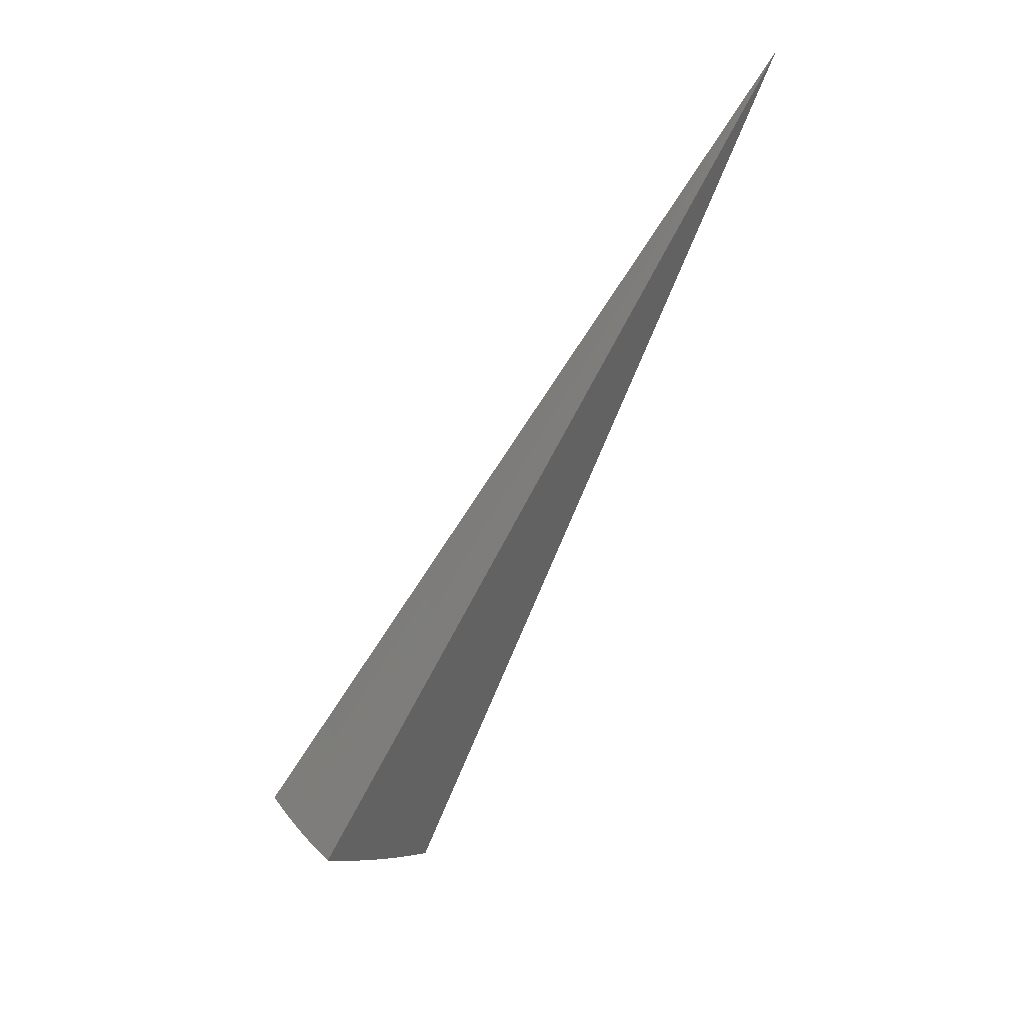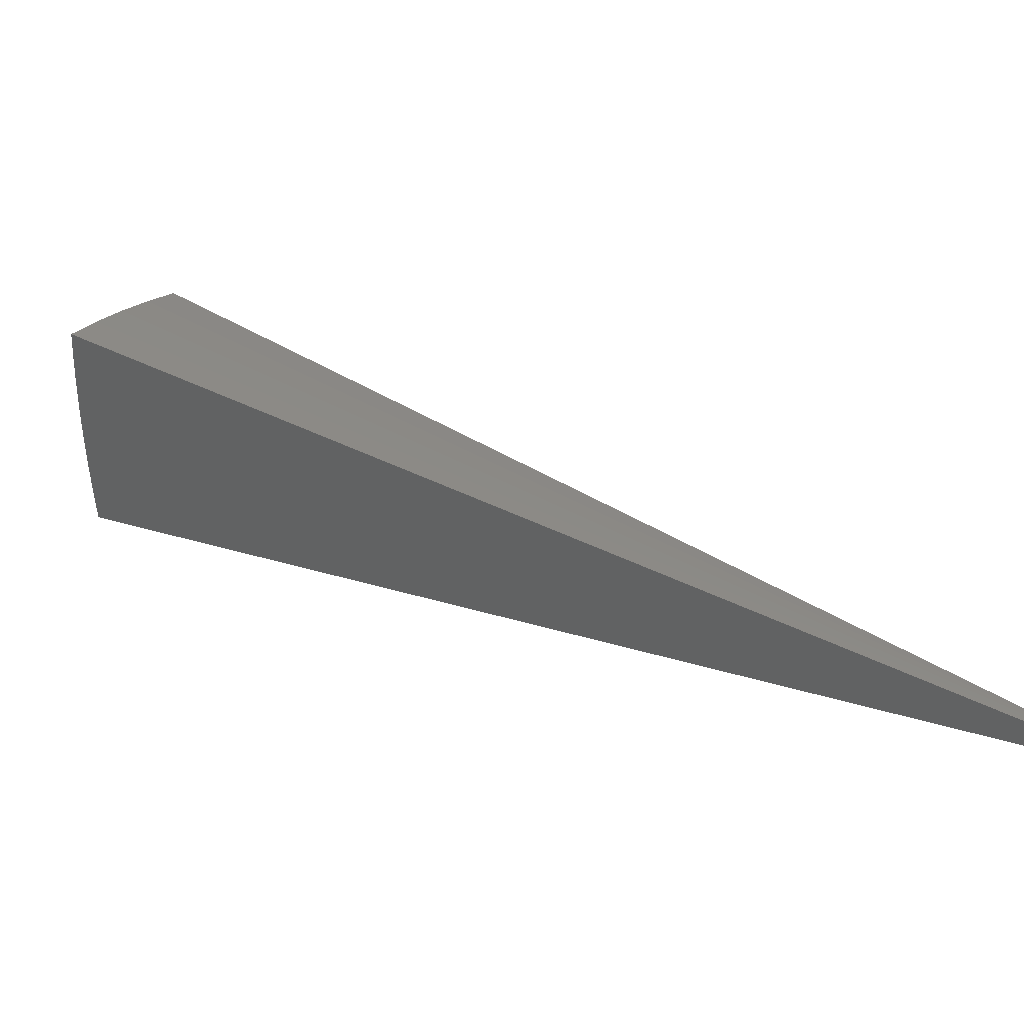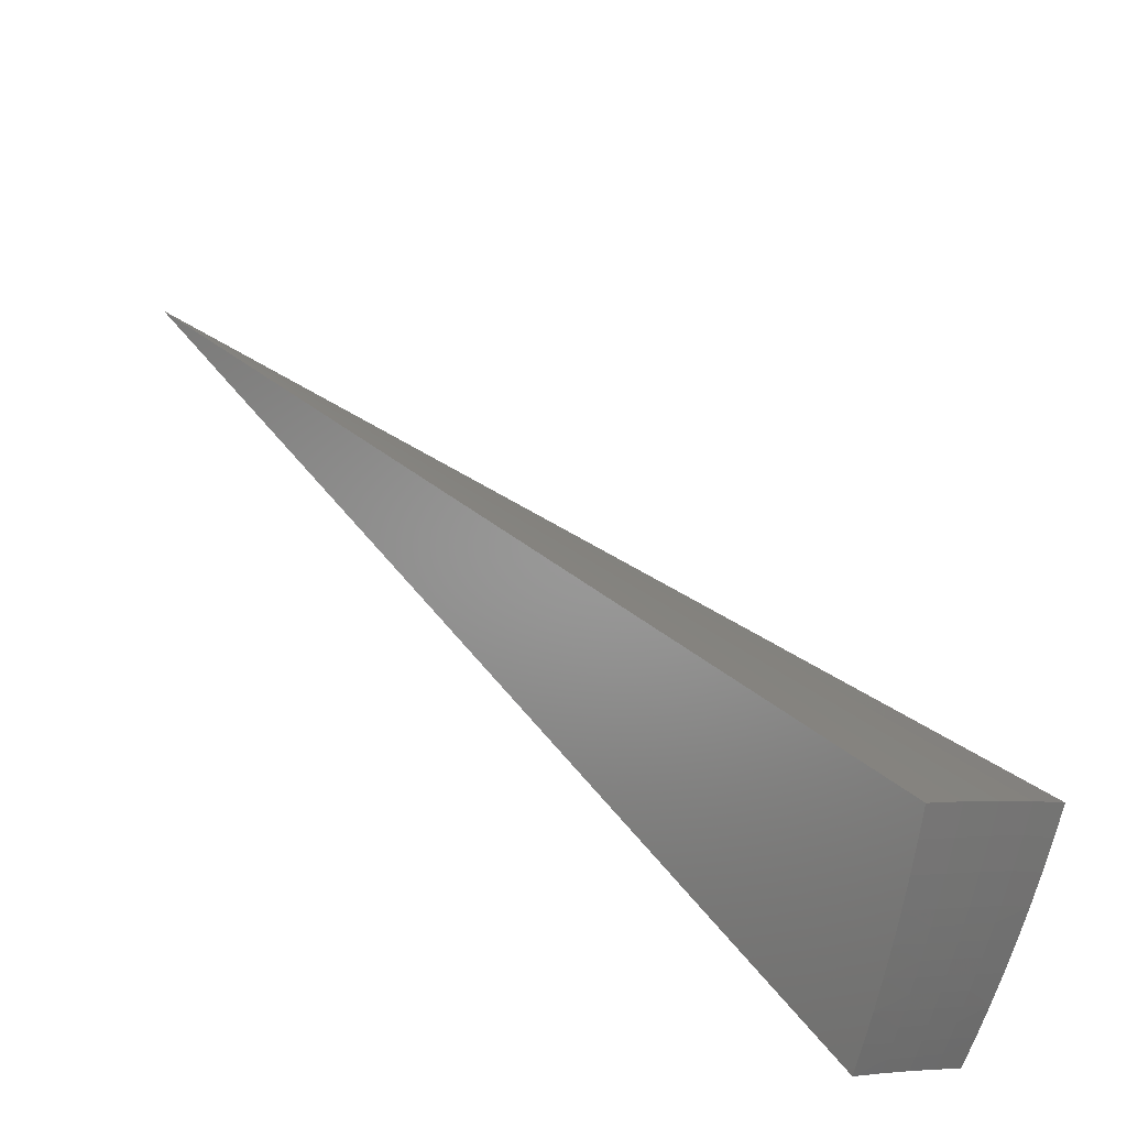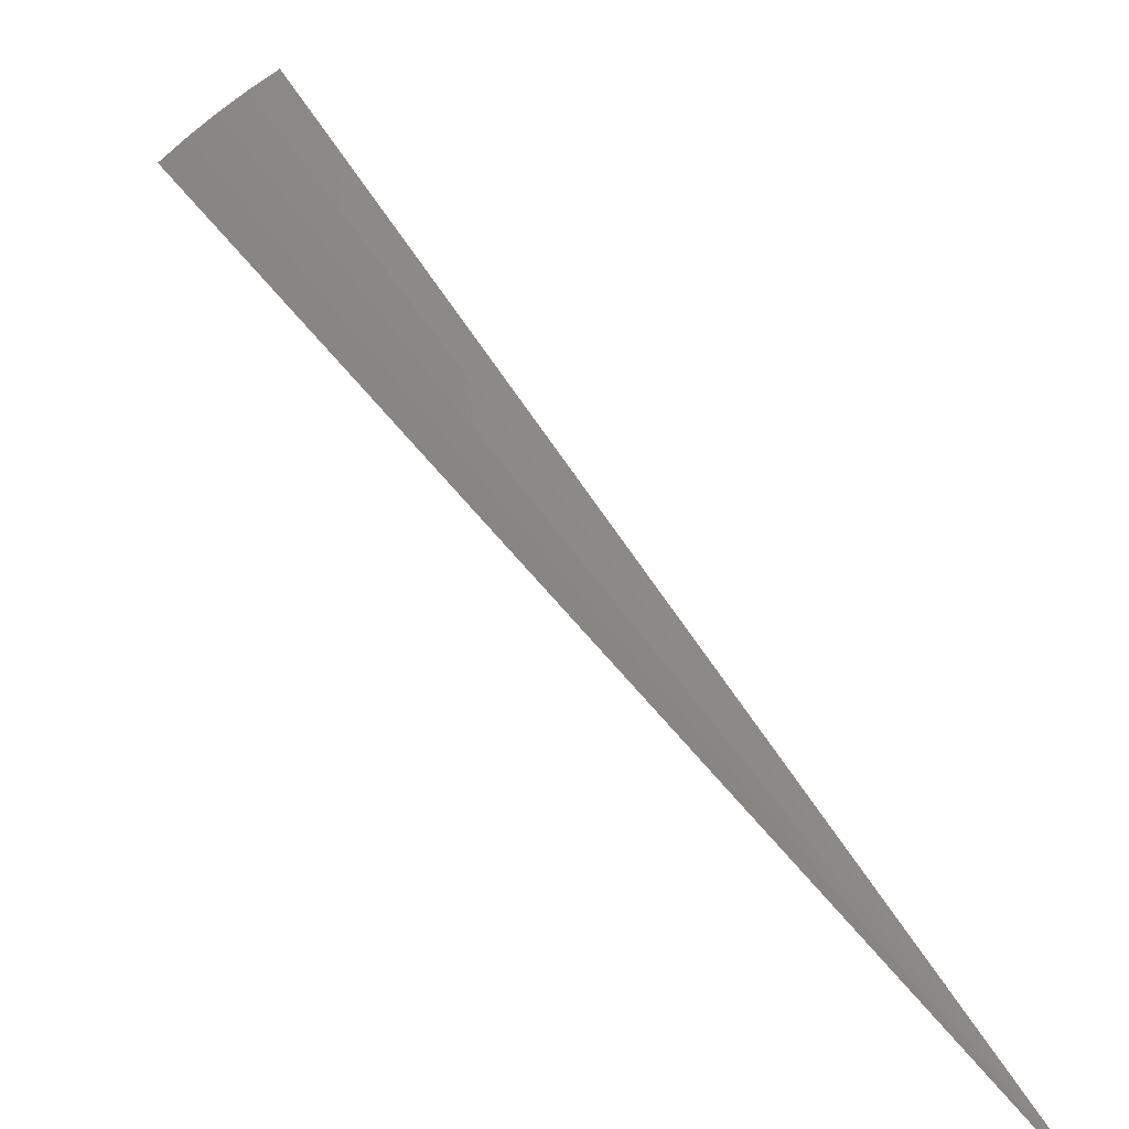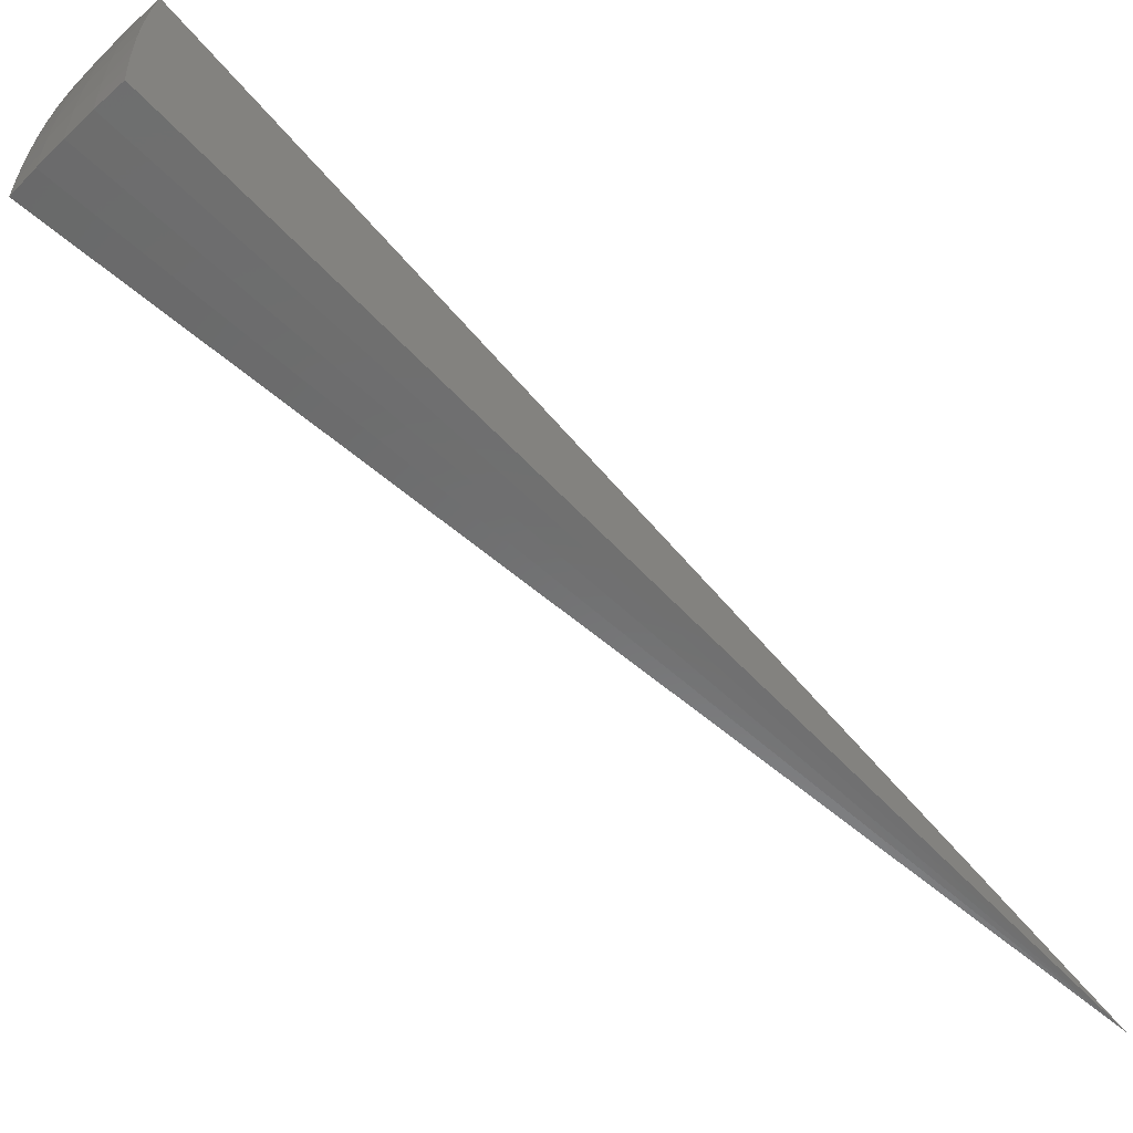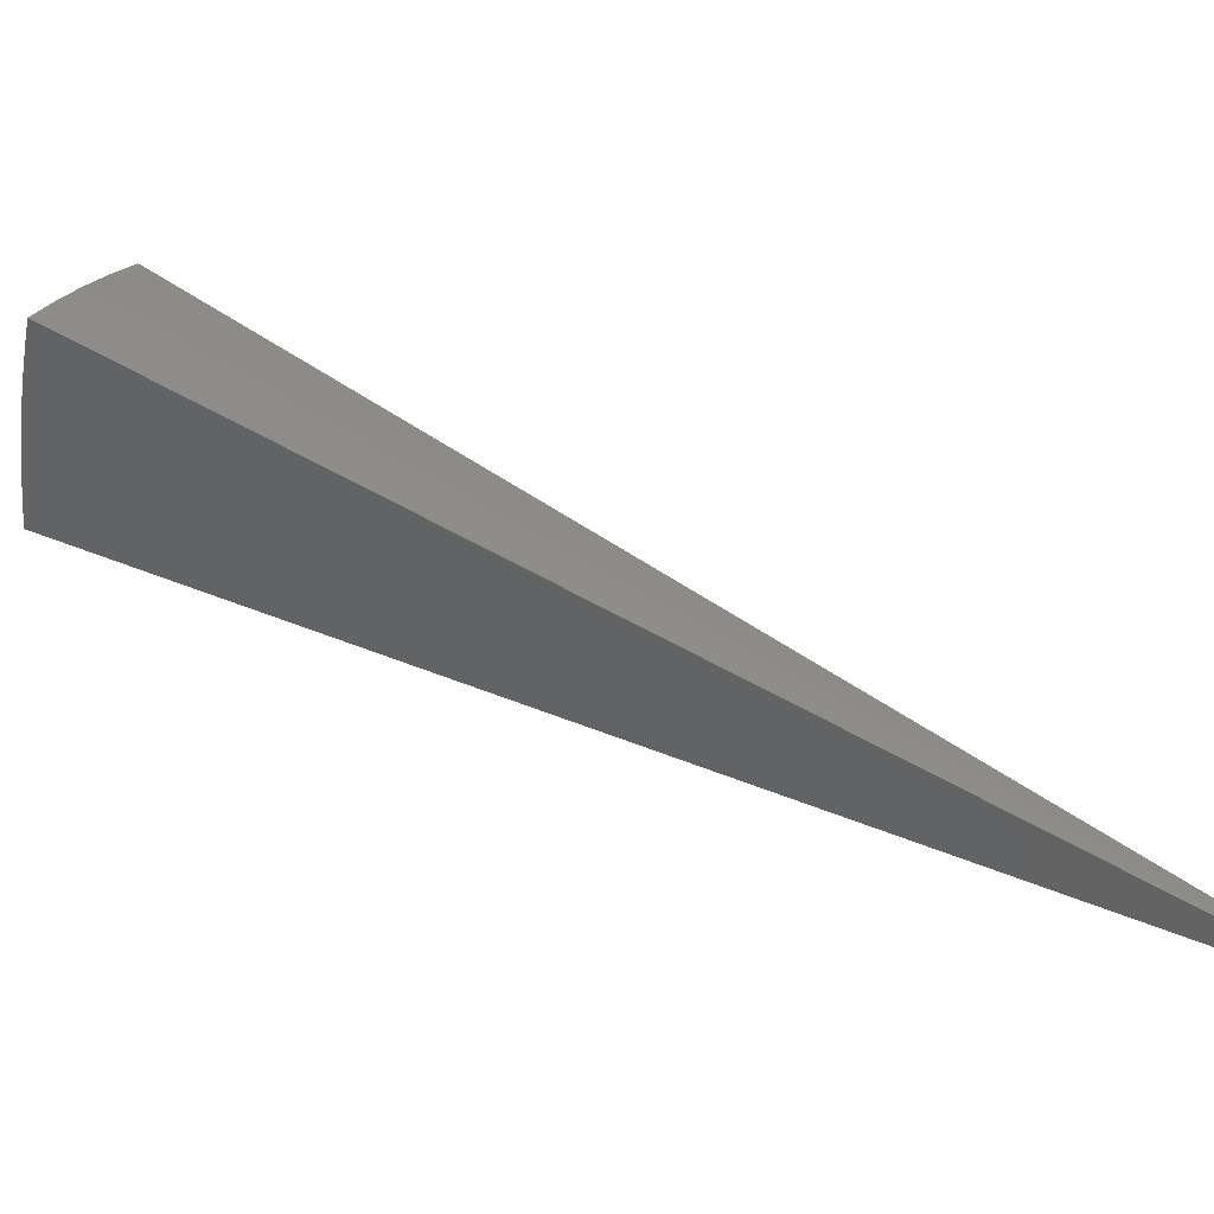
<metadata>
{"format":"stl","ext":"stl","renderer":"f3d","projection":"perspective","resolution":1024,"background":"white","views":[{"elev":42.2,"azim":-92.4,"up":"+Z"},{"elev":-21.7,"azim":-36.1,"up":"+Y"},{"elev":64.3,"azim":163.5,"up":"+Y"},{"elev":21.2,"azim":-17.3,"up":"+Y"},{"elev":69.9,"azim":-32.2,"up":"+Y"},{"elev":-14.5,"azim":-48.5,"up":"+Y"}]}
</metadata>
<code>
# stl→obj: 70 verts, 136 faces
v -3.63 4.326 -9.781
v 0 0 0
v -3.762 4.484 -9.647
v -3.893 4.639 -9.509
v -4.021 4.793 -9.367
v -4.148 4.943 -9.22
v -4.272 5.091 -9.068
v -4.394 5.237 -8.912
v -4.514 5.38 -8.752
v -4.632 5.52 -8.588
v -2.923 5.064 -9.637
v -2.821 4.886 -9.771
v -3.081 4.836 -9.715
v -3.032 4.759 -9.773
v -3.292 4.701 -9.715
v -3.237 4.623 -9.776
v -3.497 4.558 -9.715
v -3.437 4.479 -9.778
v -3.56 4.639 -9.647
v -3.351 4.785 -9.647
v -3.41 4.869 -9.579
v -3.191 5.009 -9.579
v -3.245 5.094 -9.509
v -3.025 5.239 -9.499
v -3.3 5.179 -9.437
v -3.124 5.411 -9.355
v -3.353 5.263 -9.365
v -3.407 5.347 -9.291
v -3.583 5.117 -9.365
v -3.64 5.198 -9.291
v -3.806 4.96 -9.365
v -3.867 5.039 -9.291
v -3.622 4.72 -9.579
v -3.684 4.801 -9.509
v -3.745 4.881 -9.437
v -3.526 5.035 -9.437
v -3.987 5.196 -9.14
v -3.927 5.118 -9.216
v -3.697 5.279 -9.216
v -3.46 5.431 -9.216
v -3.222 5.581 -9.208
v -4.046 5.273 -9.063
v -4.163 5.426 -8.905
v -4.279 5.576 -8.742
v -4.385 5.714 -8.584
v -4.028 5.752 -8.742
v -4.13 5.898 -8.581
v -3.769 5.917 -8.742
v -3.867 6.07 -8.577
v -3.506 6.073 -8.739
v -3.597 6.231 -8.574
v -3.413 5.912 -8.9
v -3.668 5.757 -8.905
v -3.919 5.597 -8.905
v -3.809 5.439 -9.063
v -3.319 5.748 -9.056
v -3.565 5.595 -9.063
v -3.753 5.36 -9.14
v -3.512 5.513 -9.14
v -3.136 4.923 -9.647
v -3.468 4.952 -9.509
v -1.936 3.039 -4.294
v -2.067 2.951 -4.294
v -2.193 2.858 -4.294
v -2.292 2.987 -6.521
v -1.146 1.493 -3.26
v -1.08 1.542 -3.26
v -2.159 3.084 -6.521
v -2.023 3.175 -6.521
v -1.011 1.588 -3.26
f 1 2 3
f 3 2 4
f 4 2 5
f 5 2 6
f 6 2 7
f 7 2 8
f 8 2 9
f 9 2 10
f 11 12 13
f 13 12 14
f 13 14 15
f 15 14 16
f 15 16 17
f 17 16 18
f 17 18 1
f 1 3 17
f 17 3 19
f 17 19 20
f 20 19 21
f 20 21 22
f 22 21 23
f 22 23 24
f 24 23 25
f 24 25 26
f 26 25 27
f 26 27 28
f 28 27 29
f 28 29 30
f 30 29 31
f 30 31 32
f 32 31 5
f 32 5 6
f 19 3 33
f 33 3 4
f 33 4 34
f 34 4 35
f 34 35 36
f 36 35 29
f 36 29 27
f 4 5 35
f 35 5 31
f 35 31 29
f 7 37 6
f 6 37 38
f 6 38 32
f 32 38 39
f 32 39 30
f 30 39 40
f 30 40 28
f 28 40 41
f 28 41 26
f 37 7 42
f 42 7 8
f 42 8 43
f 43 8 9
f 43 9 44
f 44 9 10
f 44 10 45
f 44 45 46
f 46 45 47
f 46 47 48
f 48 47 49
f 48 49 50
f 50 49 51
f 50 52 48
f 48 52 53
f 48 53 54
f 54 53 55
f 54 55 42
f 42 55 37
f 52 56 53
f 53 56 57
f 53 57 55
f 55 57 58
f 55 58 37
f 37 58 38
f 57 56 59
f 59 56 41
f 59 41 40
f 24 11 22
f 22 11 60
f 22 60 20
f 20 60 15
f 20 15 17
f 60 11 13
f 15 60 13
f 36 27 25
f 25 23 61
f 61 23 21
f 61 21 33
f 33 21 19
f 58 57 59
f 58 59 39
f 39 59 40
f 46 48 54
f 34 36 61
f 61 36 25
f 34 61 33
f 38 58 39
f 42 43 54
f 54 43 46
f 43 44 46
f 12 11 2
f 2 11 24
f 2 24 26
f 26 41 2
f 2 41 56
f 2 56 52
f 52 50 2
f 2 50 51
f 2 51 62
f 62 51 49
f 62 49 63
f 63 49 47
f 63 47 64
f 64 47 45
f 64 45 10
f 10 2 64
f 64 2 63
f 63 2 62
f 18 65 1
f 1 65 66
f 1 66 2
f 2 66 67
f 18 16 65
f 65 16 68
f 65 68 66
f 66 68 67
f 16 14 68
f 68 14 69
f 68 69 67
f 67 69 70
f 67 70 2
f 14 12 69
f 69 12 70
f 12 2 70

</code>
